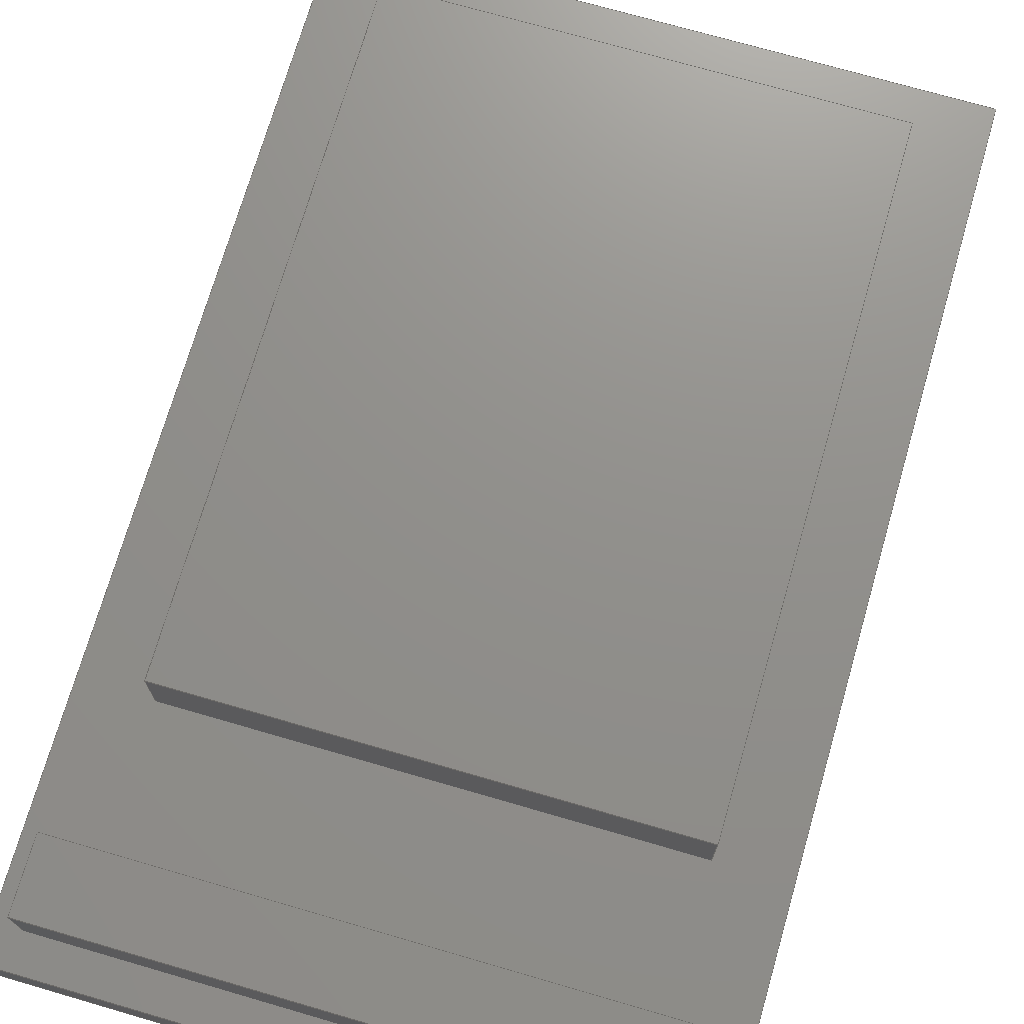
<metadata>
{"format":"step","ext":"stp","renderer":"f3d","projection":"perspective","resolution":1024,"background":"white","views":[{"elev":72.5,"azim":-163.8,"up":"+Y"}]}
</metadata>
<code>
ISO-10303-21;
DATA;
#1=DIRECTION('',(0,0,1));
#2=VECTOR('',#1,13.8);
#3=CARTESIAN_POINT('',(-4.4,0,-6.9));
#4=LINE('',#3,#2);
#5=DIRECTION('',(1,0,0));
#6=VECTOR('',#5,8.8);
#7=CARTESIAN_POINT('',(-4.4,0,6.9));
#8=LINE('',#7,#6);
#9=DIRECTION('',(0,0,-1));
#10=VECTOR('',#9,13.8);
#11=CARTESIAN_POINT('',(4.4,0,6.9));
#12=LINE('',#11,#10);
#13=DIRECTION('',(-1,0,0));
#14=VECTOR('',#13,8.8);
#15=CARTESIAN_POINT('',(4.4,0,-6.9));
#16=LINE('',#15,#14);
#17=DIRECTION('',(0,1,0));
#18=VECTOR('',#17,0.8);
#19=CARTESIAN_POINT('',(-4.4,0,-6.9));
#20=LINE('',#19,#18);
#21=DIRECTION('',(0,1,0));
#22=VECTOR('',#21,0.8);
#23=CARTESIAN_POINT('',(4.4,0,-6.9));
#24=LINE('',#23,#22);
#25=DIRECTION('',(0,1,0));
#26=VECTOR('',#25,0.8);
#27=CARTESIAN_POINT('',(4.4,0,6.9));
#28=LINE('',#27,#26);
#29=DIRECTION('',(0,1,0));
#30=VECTOR('',#29,0.8);
#31=CARTESIAN_POINT('',(-4.4,0,6.9));
#32=LINE('',#31,#30);
#33=DIRECTION('',(0,0,1));
#34=VECTOR('',#33,13.8);
#35=CARTESIAN_POINT('',(-4.4,0.8,-6.9));
#36=LINE('',#35,#34);
#37=DIRECTION('',(-1,0,0));
#38=VECTOR('',#37,8.8);
#39=CARTESIAN_POINT('',(4.4,0.8,-6.9));
#40=LINE('',#39,#38);
#41=DIRECTION('',(0,0,-1));
#42=VECTOR('',#41,13.8);
#43=CARTESIAN_POINT('',(4.4,0.8,6.9));
#44=LINE('',#43,#42);
#45=DIRECTION('',(1,0,0));
#46=VECTOR('',#45,8.8);
#47=CARTESIAN_POINT('',(-4.4,0.8,6.9));
#48=LINE('',#47,#46);
#49=DIRECTION('',(0,0,1));
#50=VECTOR('',#49,9.3);
#51=CARTESIAN_POINT('',(-3.4,0.8,-3.4));
#52=LINE('',#51,#50);
#53=DIRECTION('',(1,0,0));
#54=VECTOR('',#53,6.8);
#55=CARTESIAN_POINT('',(-3.4,0.8,5.9));
#56=LINE('',#55,#54);
#57=DIRECTION('',(0,0,-1));
#58=VECTOR('',#57,9.3);
#59=CARTESIAN_POINT('',(3.4,0.8,5.9));
#60=LINE('',#59,#58);
#61=DIRECTION('',(-1,0,0));
#62=VECTOR('',#61,6.8);
#63=CARTESIAN_POINT('',(3.4,0.8,-3.4));
#64=LINE('',#63,#62);
#65=DIRECTION('',(0,0,1));
#66=VECTOR('',#65,1);
#67=CARTESIAN_POINT('',(-4,0.8,-6.4));
#68=LINE('',#67,#66);
#69=DIRECTION('',(1,0,0));
#70=VECTOR('',#69,8);
#71=CARTESIAN_POINT('',(-4,0.8,-5.4));
#72=LINE('',#71,#70);
#73=DIRECTION('',(0,0,-1));
#74=VECTOR('',#73,1);
#75=CARTESIAN_POINT('',(4,0.8,-5.4));
#76=LINE('',#75,#74);
#77=DIRECTION('',(-1,0,0));
#78=VECTOR('',#77,8);
#79=CARTESIAN_POINT('',(4,0.8,-6.4));
#80=LINE('',#79,#78);
#81=DIRECTION('',(0,1,0));
#82=VECTOR('',#81,1);
#83=CARTESIAN_POINT('',(-3.4,0.8,-3.4));
#84=LINE('',#83,#82);
#85=DIRECTION('',(0,1,0));
#86=VECTOR('',#85,1);
#87=CARTESIAN_POINT('',(3.4,0.8,-3.4));
#88=LINE('',#87,#86);
#89=DIRECTION('',(0,1,0));
#90=VECTOR('',#89,1);
#91=CARTESIAN_POINT('',(3.4,0.8,5.9));
#92=LINE('',#91,#90);
#93=DIRECTION('',(0,1,0));
#94=VECTOR('',#93,1);
#95=CARTESIAN_POINT('',(-3.4,0.8,5.9));
#96=LINE('',#95,#94);
#97=DIRECTION('',(0,0,1));
#98=VECTOR('',#97,9.3);
#99=CARTESIAN_POINT('',(-3.4,1.8,-3.4));
#100=LINE('',#99,#98);
#101=DIRECTION('',(-1,0,0));
#102=VECTOR('',#101,6.8);
#103=CARTESIAN_POINT('',(3.4,1.8,-3.4));
#104=LINE('',#103,#102);
#105=DIRECTION('',(0,0,-1));
#106=VECTOR('',#105,9.3);
#107=CARTESIAN_POINT('',(3.4,1.8,5.9));
#108=LINE('',#107,#106);
#109=DIRECTION('',(1,0,0));
#110=VECTOR('',#109,6.8);
#111=CARTESIAN_POINT('',(-3.4,1.8,5.9));
#112=LINE('',#111,#110);
#113=DIRECTION('',(0,1,0));
#114=VECTOR('',#113,1);
#115=CARTESIAN_POINT('',(-4,0.8,-6.4));
#116=LINE('',#115,#114);
#117=DIRECTION('',(0,1,0));
#118=VECTOR('',#117,1);
#119=CARTESIAN_POINT('',(4,0.8,-6.4));
#120=LINE('',#119,#118);
#121=DIRECTION('',(0,1,0));
#122=VECTOR('',#121,1);
#123=CARTESIAN_POINT('',(4,0.8,-5.4));
#124=LINE('',#123,#122);
#125=DIRECTION('',(0,1,0));
#126=VECTOR('',#125,1);
#127=CARTESIAN_POINT('',(-4,0.8,-5.4));
#128=LINE('',#127,#126);
#129=DIRECTION('',(0,0,1));
#130=VECTOR('',#129,1);
#131=CARTESIAN_POINT('',(-4,1.8,-6.4));
#132=LINE('',#131,#130);
#133=DIRECTION('',(-1,0,0));
#134=VECTOR('',#133,8);
#135=CARTESIAN_POINT('',(4,1.8,-6.4));
#136=LINE('',#135,#134);
#137=DIRECTION('',(0,0,-1));
#138=VECTOR('',#137,1);
#139=CARTESIAN_POINT('',(4,1.8,-5.4));
#140=LINE('',#139,#138);
#141=DIRECTION('',(1,0,0));
#142=VECTOR('',#141,8);
#143=CARTESIAN_POINT('',(-4,1.8,-5.4));
#144=LINE('',#143,#142);
#145=CARTESIAN_POINT('',(-4.4,0,-6.9));
#146=CARTESIAN_POINT('',(-4.4,0,6.9));
#147=VERTEX_POINT('',#145);
#148=VERTEX_POINT('',#146);
#149=CARTESIAN_POINT('',(4.4,0,6.9));
#150=VERTEX_POINT('',#149);
#151=CARTESIAN_POINT('',(4.4,0,-6.9));
#152=VERTEX_POINT('',#151);
#153=CARTESIAN_POINT('',(-4.4,0.8,-6.9));
#154=CARTESIAN_POINT('',(-4.4,0.8,6.9));
#155=VERTEX_POINT('',#153);
#156=VERTEX_POINT('',#154);
#157=CARTESIAN_POINT('',(4.4,0.8,6.9));
#158=VERTEX_POINT('',#157);
#159=CARTESIAN_POINT('',(4.4,0.8,-6.9));
#160=VERTEX_POINT('',#159);
#161=CARTESIAN_POINT('',(-3.4,1.8,-3.4));
#162=CARTESIAN_POINT('',(-3.4,1.8,5.9));
#163=VERTEX_POINT('',#161);
#164=VERTEX_POINT('',#162);
#165=CARTESIAN_POINT('',(3.4,1.8,5.9));
#166=VERTEX_POINT('',#165);
#167=CARTESIAN_POINT('',(3.4,1.8,-3.4));
#168=VERTEX_POINT('',#167);
#169=CARTESIAN_POINT('',(-3.4,0.8,-3.4));
#170=CARTESIAN_POINT('',(-3.4,0.8,5.9));
#171=VERTEX_POINT('',#169);
#172=VERTEX_POINT('',#170);
#173=CARTESIAN_POINT('',(3.4,0.8,5.9));
#174=VERTEX_POINT('',#173);
#175=CARTESIAN_POINT('',(3.4,0.8,-3.4));
#176=VERTEX_POINT('',#175);
#177=CARTESIAN_POINT('',(-4,1.8,-6.4));
#178=CARTESIAN_POINT('',(-4,1.8,-5.4));
#179=VERTEX_POINT('',#177);
#180=VERTEX_POINT('',#178);
#181=CARTESIAN_POINT('',(4,1.8,-5.4));
#182=VERTEX_POINT('',#181);
#183=CARTESIAN_POINT('',(4,1.8,-6.4));
#184=VERTEX_POINT('',#183);
#185=CARTESIAN_POINT('',(-4,0.8,-6.4));
#186=CARTESIAN_POINT('',(-4,0.8,-5.4));
#187=VERTEX_POINT('',#185);
#188=VERTEX_POINT('',#186);
#189=CARTESIAN_POINT('',(4,0.8,-5.4));
#190=VERTEX_POINT('',#189);
#191=CARTESIAN_POINT('',(4,0.8,-6.4));
#192=VERTEX_POINT('',#191);
#193=CARTESIAN_POINT('',(0,0,0));
#194=DIRECTION('',(0,1,0));
#195=DIRECTION('',(1,0,0));
#196=AXIS2_PLACEMENT_3D('',#193,#194,#195);
#197=PLANE('',#196);
#198=ORIENTED_EDGE('',*,*,#444,.T.);
#199=ORIENTED_EDGE('',*,*,#445,.T.);
#200=ORIENTED_EDGE('',*,*,#446,.T.);
#201=ORIENTED_EDGE('',*,*,#447,.T.);
#202=EDGE_LOOP('',(#198,#199,#200,#201));
#203=FACE_OUTER_BOUND('',#202,.F.);
#204=ADVANCED_FACE('',(#203),#197,.F.);
#205=CARTESIAN_POINT('',(-4.4,0,-6.9));
#206=DIRECTION('',(-1,0,0));
#207=DIRECTION('',(0,0,1));
#208=AXIS2_PLACEMENT_3D('',#205,#206,#207);
#209=PLANE('',#208);
#210=ORIENTED_EDGE('',*,*,#444,.F.);
#211=ORIENTED_EDGE('',*,*,#448,.T.);
#212=ORIENTED_EDGE('',*,*,#449,.T.);
#213=ORIENTED_EDGE('',*,*,#450,.F.);
#214=EDGE_LOOP('',(#210,#211,#212,#213));
#215=FACE_OUTER_BOUND('',#214,.F.);
#216=ADVANCED_FACE('',(#215),#209,.T.);
#217=CARTESIAN_POINT('',(4.4,0,-6.9));
#218=DIRECTION('',(0,0,-1));
#219=DIRECTION('',(-1,0,0));
#220=AXIS2_PLACEMENT_3D('',#217,#218,#219);
#221=PLANE('',#220);
#222=ORIENTED_EDGE('',*,*,#447,.F.);
#223=ORIENTED_EDGE('',*,*,#451,.T.);
#224=ORIENTED_EDGE('',*,*,#452,.T.);
#225=ORIENTED_EDGE('',*,*,#448,.F.);
#226=EDGE_LOOP('',(#222,#223,#224,#225));
#227=FACE_OUTER_BOUND('',#226,.F.);
#228=ADVANCED_FACE('',(#227),#221,.T.);
#229=CARTESIAN_POINT('',(4.4,0,6.9));
#230=DIRECTION('',(1,0,0));
#231=DIRECTION('',(0,0,-1));
#232=AXIS2_PLACEMENT_3D('',#229,#230,#231);
#233=PLANE('',#232);
#234=ORIENTED_EDGE('',*,*,#446,.F.);
#235=ORIENTED_EDGE('',*,*,#453,.T.);
#236=ORIENTED_EDGE('',*,*,#454,.T.);
#237=ORIENTED_EDGE('',*,*,#451,.F.);
#238=EDGE_LOOP('',(#234,#235,#236,#237));
#239=FACE_OUTER_BOUND('',#238,.F.);
#240=ADVANCED_FACE('',(#239),#233,.T.);
#241=CARTESIAN_POINT('',(-4.4,0,6.9));
#242=DIRECTION('',(0,0,1));
#243=DIRECTION('',(1,0,0));
#244=AXIS2_PLACEMENT_3D('',#241,#242,#243);
#245=PLANE('',#244);
#246=ORIENTED_EDGE('',*,*,#445,.F.);
#247=ORIENTED_EDGE('',*,*,#450,.T.);
#248=ORIENTED_EDGE('',*,*,#455,.T.);
#249=ORIENTED_EDGE('',*,*,#453,.F.);
#250=EDGE_LOOP('',(#246,#247,#248,#249));
#251=FACE_OUTER_BOUND('',#250,.F.);
#252=ADVANCED_FACE('',(#251),#245,.T.);
#253=CARTESIAN_POINT('',(0,0.8,0));
#254=DIRECTION('',(0,1,0));
#255=DIRECTION('',(1,0,0));
#256=AXIS2_PLACEMENT_3D('',#253,#254,#255);
#257=PLANE('',#256);
#258=ORIENTED_EDGE('',*,*,#449,.F.);
#259=ORIENTED_EDGE('',*,*,#452,.F.);
#260=ORIENTED_EDGE('',*,*,#454,.F.);
#261=ORIENTED_EDGE('',*,*,#455,.F.);
#262=EDGE_LOOP('',(#258,#259,#260,#261));
#263=FACE_OUTER_BOUND('',#262,.F.);
#264=ORIENTED_EDGE('',*,*,#456,.T.);
#265=ORIENTED_EDGE('',*,*,#457,.T.);
#266=ORIENTED_EDGE('',*,*,#458,.T.);
#267=ORIENTED_EDGE('',*,*,#459,.T.);
#268=EDGE_LOOP('',(#264,#265,#266,#267));
#269=FACE_BOUND('',#268,.F.);
#270=ORIENTED_EDGE('',*,*,#460,.T.);
#271=ORIENTED_EDGE('',*,*,#461,.T.);
#272=ORIENTED_EDGE('',*,*,#462,.T.);
#273=ORIENTED_EDGE('',*,*,#463,.T.);
#274=EDGE_LOOP('',(#270,#271,#272,#273));
#275=FACE_BOUND('',#274,.F.);
#276=ADVANCED_FACE('',(#263,#269,#275),#257,.T.);
#277=CARTESIAN_POINT('',(-3.4,0.8,-3.4));
#278=DIRECTION('',(-1,0,0));
#279=DIRECTION('',(0,0,1));
#280=AXIS2_PLACEMENT_3D('',#277,#278,#279);
#281=PLANE('',#280);
#282=ORIENTED_EDGE('',*,*,#456,.F.);
#283=ORIENTED_EDGE('',*,*,#464,.T.);
#284=ORIENTED_EDGE('',*,*,#465,.T.);
#285=ORIENTED_EDGE('',*,*,#466,.F.);
#286=EDGE_LOOP('',(#282,#283,#284,#285));
#287=FACE_OUTER_BOUND('',#286,.F.);
#288=ADVANCED_FACE('',(#287),#281,.T.);
#289=CARTESIAN_POINT('',(3.4,0.8,-3.4));
#290=DIRECTION('',(0,0,-1));
#291=DIRECTION('',(-1,0,0));
#292=AXIS2_PLACEMENT_3D('',#289,#290,#291);
#293=PLANE('',#292);
#294=ORIENTED_EDGE('',*,*,#459,.F.);
#295=ORIENTED_EDGE('',*,*,#467,.T.);
#296=ORIENTED_EDGE('',*,*,#468,.T.);
#297=ORIENTED_EDGE('',*,*,#464,.F.);
#298=EDGE_LOOP('',(#294,#295,#296,#297));
#299=FACE_OUTER_BOUND('',#298,.F.);
#300=ADVANCED_FACE('',(#299),#293,.T.);
#301=CARTESIAN_POINT('',(3.4,0.8,5.9));
#302=DIRECTION('',(1,0,0));
#303=DIRECTION('',(0,0,-1));
#304=AXIS2_PLACEMENT_3D('',#301,#302,#303);
#305=PLANE('',#304);
#306=ORIENTED_EDGE('',*,*,#458,.F.);
#307=ORIENTED_EDGE('',*,*,#469,.T.);
#308=ORIENTED_EDGE('',*,*,#470,.T.);
#309=ORIENTED_EDGE('',*,*,#467,.F.);
#310=EDGE_LOOP('',(#306,#307,#308,#309));
#311=FACE_OUTER_BOUND('',#310,.F.);
#312=ADVANCED_FACE('',(#311),#305,.T.);
#313=CARTESIAN_POINT('',(-3.4,0.8,5.9));
#314=DIRECTION('',(0,0,1));
#315=DIRECTION('',(1,0,0));
#316=AXIS2_PLACEMENT_3D('',#313,#314,#315);
#317=PLANE('',#316);
#318=ORIENTED_EDGE('',*,*,#457,.F.);
#319=ORIENTED_EDGE('',*,*,#466,.T.);
#320=ORIENTED_EDGE('',*,*,#471,.T.);
#321=ORIENTED_EDGE('',*,*,#469,.F.);
#322=EDGE_LOOP('',(#318,#319,#320,#321));
#323=FACE_OUTER_BOUND('',#322,.F.);
#324=ADVANCED_FACE('',(#323),#317,.T.);
#325=CARTESIAN_POINT('',(0,1.8,0));
#326=DIRECTION('',(0,1,0));
#327=DIRECTION('',(1,0,0));
#328=AXIS2_PLACEMENT_3D('',#325,#326,#327);
#329=PLANE('',#328);
#330=ORIENTED_EDGE('',*,*,#465,.F.);
#331=ORIENTED_EDGE('',*,*,#468,.F.);
#332=ORIENTED_EDGE('',*,*,#470,.F.);
#333=ORIENTED_EDGE('',*,*,#471,.F.);
#334=EDGE_LOOP('',(#330,#331,#332,#333));
#335=FACE_OUTER_BOUND('',#334,.F.);
#336=ADVANCED_FACE('',(#335),#329,.T.);
#337=CARTESIAN_POINT('',(-4,0.8,-6.4));
#338=DIRECTION('',(-1,0,0));
#339=DIRECTION('',(0,0,1));
#340=AXIS2_PLACEMENT_3D('',#337,#338,#339);
#341=PLANE('',#340);
#342=ORIENTED_EDGE('',*,*,#460,.F.);
#343=ORIENTED_EDGE('',*,*,#472,.T.);
#344=ORIENTED_EDGE('',*,*,#473,.T.);
#345=ORIENTED_EDGE('',*,*,#474,.F.);
#346=EDGE_LOOP('',(#342,#343,#344,#345));
#347=FACE_OUTER_BOUND('',#346,.F.);
#348=ADVANCED_FACE('',(#347),#341,.T.);
#349=CARTESIAN_POINT('',(4,0.8,-6.4));
#350=DIRECTION('',(0,0,-1));
#351=DIRECTION('',(-1,0,0));
#352=AXIS2_PLACEMENT_3D('',#349,#350,#351);
#353=PLANE('',#352);
#354=ORIENTED_EDGE('',*,*,#463,.F.);
#355=ORIENTED_EDGE('',*,*,#475,.T.);
#356=ORIENTED_EDGE('',*,*,#476,.T.);
#357=ORIENTED_EDGE('',*,*,#472,.F.);
#358=EDGE_LOOP('',(#354,#355,#356,#357));
#359=FACE_OUTER_BOUND('',#358,.F.);
#360=ADVANCED_FACE('',(#359),#353,.T.);
#361=CARTESIAN_POINT('',(4,0.8,-5.4));
#362=DIRECTION('',(1,0,0));
#363=DIRECTION('',(0,0,-1));
#364=AXIS2_PLACEMENT_3D('',#361,#362,#363);
#365=PLANE('',#364);
#366=ORIENTED_EDGE('',*,*,#462,.F.);
#367=ORIENTED_EDGE('',*,*,#477,.T.);
#368=ORIENTED_EDGE('',*,*,#478,.T.);
#369=ORIENTED_EDGE('',*,*,#475,.F.);
#370=EDGE_LOOP('',(#366,#367,#368,#369));
#371=FACE_OUTER_BOUND('',#370,.F.);
#372=ADVANCED_FACE('',(#371),#365,.T.);
#373=CARTESIAN_POINT('',(-4,0.8,-5.4));
#374=DIRECTION('',(0,0,1));
#375=DIRECTION('',(1,0,0));
#376=AXIS2_PLACEMENT_3D('',#373,#374,#375);
#377=PLANE('',#376);
#378=ORIENTED_EDGE('',*,*,#461,.F.);
#379=ORIENTED_EDGE('',*,*,#474,.T.);
#380=ORIENTED_EDGE('',*,*,#479,.T.);
#381=ORIENTED_EDGE('',*,*,#477,.F.);
#382=EDGE_LOOP('',(#378,#379,#380,#381));
#383=FACE_OUTER_BOUND('',#382,.F.);
#384=ADVANCED_FACE('',(#383),#377,.T.);
#385=CARTESIAN_POINT('',(0,1.8,0));
#386=DIRECTION('',(0,1,0));
#387=DIRECTION('',(1,0,0));
#388=AXIS2_PLACEMENT_3D('',#385,#386,#387);
#389=PLANE('',#388);
#390=ORIENTED_EDGE('',*,*,#473,.F.);
#391=ORIENTED_EDGE('',*,*,#476,.F.);
#392=ORIENTED_EDGE('',*,*,#478,.F.);
#393=ORIENTED_EDGE('',*,*,#479,.F.);
#394=EDGE_LOOP('',(#390,#391,#392,#393));
#395=FACE_OUTER_BOUND('',#394,.F.);
#396=ADVANCED_FACE('',(#395),#389,.T.);
#397=CLOSED_SHELL('',(#204,#216,#228,#240,#252,#276,#288,#300,#312,#324,#336,
#348,#360,#372,#384,#396));
#398=MANIFOLD_SOLID_BREP('',#397);
#399=(LENGTH_UNIT()NAMED_UNIT(*)SI_UNIT(.MILLI.,.METRE.));
#400=DIMENSIONAL_EXPONENTS(0,0,0,0,0,0,0);
#401=(NAMED_UNIT(*)PLANE_ANGLE_UNIT()SI_UNIT($,.RADIAN.));
#402=PLANE_ANGLE_MEASURE_WITH_UNIT(PLANE_ANGLE_MEASURE(0.01745),#401);
#403=(CONVERSION_BASED_UNIT('DEGREE',#402)NAMED_UNIT(#400)PLANE_ANGLE_UNIT());
#404=(NAMED_UNIT(*)SI_UNIT($,.STERADIAN.)SOLID_ANGLE_UNIT());
#405=UNCERTAINTY_MEASURE_WITH_UNIT(LENGTH_MEASURE(0.0018),#399,
'closure',
'Maximum model space distance between geometric entities at asserted connectivities');
#406=(GEOMETRIC_REPRESENTATION_CONTEXT(3)GLOBAL_UNCERTAINTY_ASSIGNED_CONTEXT((
#405))GLOBAL_UNIT_ASSIGNED_CONTEXT((#399,#403,#404))REPRESENTATION_CONTEXT
('ID1','3'));
#407=APPLICATION_CONTEXT(
'CONFIGURATION CONTROLLED 3D DESIGNS OF MECHANICAL PARTS AND ASSEMBLIES');
#408=APPLICATION_PROTOCOL_DEFINITION('international standard',
'config_control_design',1994,#407);
#409=DESIGN_CONTEXT('',#407,'design');
#410=MECHANICAL_CONTEXT('',#407,'mechanical');
#411=PRODUCT('MDBT42','MDBT42','NOT SPECIFIED',(#410));
#412=PRODUCT_DEFINITION_FORMATION_WITH_SPECIFIED_SOURCE('8','LAST_VERSION',#411,
.MADE.);
#413=PRODUCT_CATEGORY('part','');
#414=PRODUCT_RELATED_PRODUCT_CATEGORY('detail','',(#411));
#415=PRODUCT_CATEGORY_RELATIONSHIP('','',#413,#414);
#416=SECURITY_CLASSIFICATION_LEVEL('unclassified');
#417=SECURITY_CLASSIFICATION('','',#416);
#418=CC_DESIGN_SECURITY_CLASSIFICATION(#417,(#412));
#419=APPROVAL_STATUS('approved');
#420=APPROVAL(#419,'');
#421=CC_DESIGN_APPROVAL(#420,(#417,#412,#481));
#422=CALENDAR_DATE(116,8,12);
#423=COORDINATED_UNIVERSAL_TIME_OFFSET(8,0,.AHEAD.);
#424=LOCAL_TIME(10,55,35,#423);
#425=DATE_AND_TIME(#422,#424);
#426=APPROVAL_DATE_TIME(#425,#420);
#427=DATE_TIME_ROLE('creation_date');
#428=CC_DESIGN_DATE_AND_TIME_ASSIGNMENT(#425,#427,(#481));
#429=DATE_TIME_ROLE('classification_date');
#430=CC_DESIGN_DATE_AND_TIME_ASSIGNMENT(#425,#429,(#417));
#431=PERSON('UNSPECIFIED','UNSPECIFIED',$,$,$,$);
#432=ORGANIZATION('UNSPECIFIED','UNSPECIFIED','UNSPECIFIED');
#433=PERSON_AND_ORGANIZATION(#431,#432);
#434=APPROVAL_ROLE('approver');
#435=APPROVAL_PERSON_ORGANIZATION(#433,#420,#434);
#436=PERSON_AND_ORGANIZATION_ROLE('creator');
#437=CC_DESIGN_PERSON_AND_ORGANIZATION_ASSIGNMENT(#433,#436,(#412,#481));
#438=PERSON_AND_ORGANIZATION_ROLE('design_supplier');
#439=CC_DESIGN_PERSON_AND_ORGANIZATION_ASSIGNMENT(#433,#438,(#412));
#440=PERSON_AND_ORGANIZATION_ROLE('classification_officer');
#441=CC_DESIGN_PERSON_AND_ORGANIZATION_ASSIGNMENT(#433,#440,(#417));
#442=PERSON_AND_ORGANIZATION_ROLE('design_owner');
#443=CC_DESIGN_PERSON_AND_ORGANIZATION_ASSIGNMENT(#433,#442,(#411));
#444=EDGE_CURVE('',#147,#148,#4,.T.);
#445=EDGE_CURVE('',#148,#150,#8,.T.);
#446=EDGE_CURVE('',#150,#152,#12,.T.);
#447=EDGE_CURVE('',#152,#147,#16,.T.);
#448=EDGE_CURVE('',#147,#155,#20,.T.);
#449=EDGE_CURVE('',#155,#156,#36,.T.);
#450=EDGE_CURVE('',#148,#156,#32,.T.);
#451=EDGE_CURVE('',#152,#160,#24,.T.);
#452=EDGE_CURVE('',#160,#155,#40,.T.);
#453=EDGE_CURVE('',#150,#158,#28,.T.);
#454=EDGE_CURVE('',#158,#160,#44,.T.);
#455=EDGE_CURVE('',#156,#158,#48,.T.);
#456=EDGE_CURVE('',#171,#172,#52,.T.);
#457=EDGE_CURVE('',#172,#174,#56,.T.);
#458=EDGE_CURVE('',#174,#176,#60,.T.);
#459=EDGE_CURVE('',#176,#171,#64,.T.);
#460=EDGE_CURVE('',#187,#188,#68,.T.);
#461=EDGE_CURVE('',#188,#190,#72,.T.);
#462=EDGE_CURVE('',#190,#192,#76,.T.);
#463=EDGE_CURVE('',#192,#187,#80,.T.);
#464=EDGE_CURVE('',#171,#163,#84,.T.);
#465=EDGE_CURVE('',#163,#164,#100,.T.);
#466=EDGE_CURVE('',#172,#164,#96,.T.);
#467=EDGE_CURVE('',#176,#168,#88,.T.);
#468=EDGE_CURVE('',#168,#163,#104,.T.);
#469=EDGE_CURVE('',#174,#166,#92,.T.);
#470=EDGE_CURVE('',#166,#168,#108,.T.);
#471=EDGE_CURVE('',#164,#166,#112,.T.);
#472=EDGE_CURVE('',#187,#179,#116,.T.);
#473=EDGE_CURVE('',#179,#180,#132,.T.);
#474=EDGE_CURVE('',#188,#180,#128,.T.);
#475=EDGE_CURVE('',#192,#184,#120,.T.);
#476=EDGE_CURVE('',#184,#179,#136,.T.);
#477=EDGE_CURVE('',#190,#182,#124,.T.);
#478=EDGE_CURVE('',#182,#184,#140,.T.);
#479=EDGE_CURVE('',#180,#182,#144,.T.);
#480=ADVANCED_BREP_SHAPE_REPRESENTATION('',(#398),#406);
#481=PRODUCT_DEFINITION('design','',#412,#409);
#482=PRODUCT_DEFINITION_SHAPE('','SHAPE FOR MDBT42',#481);
#483=SHAPE_DEFINITION_REPRESENTATION(#482,#480);
ENDSEC;
END-ISO-10303-21;

</code>
